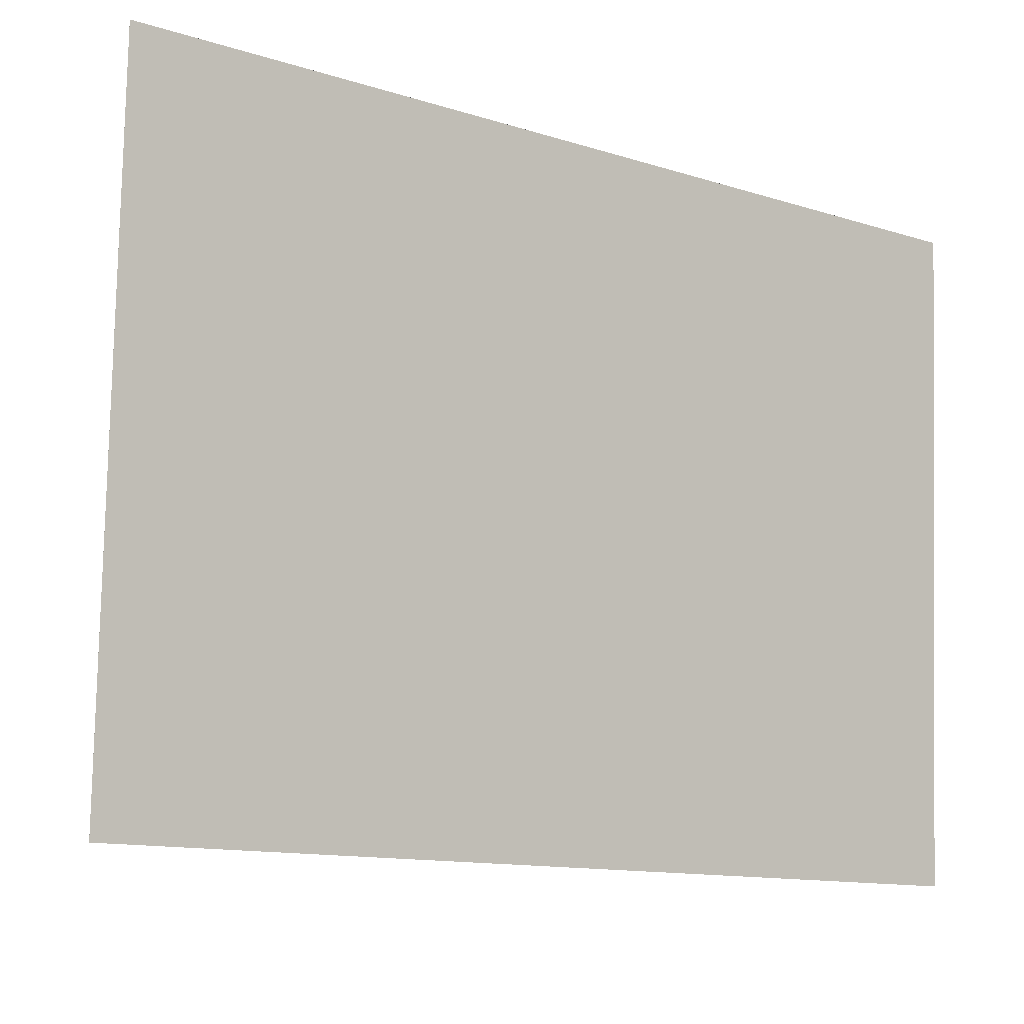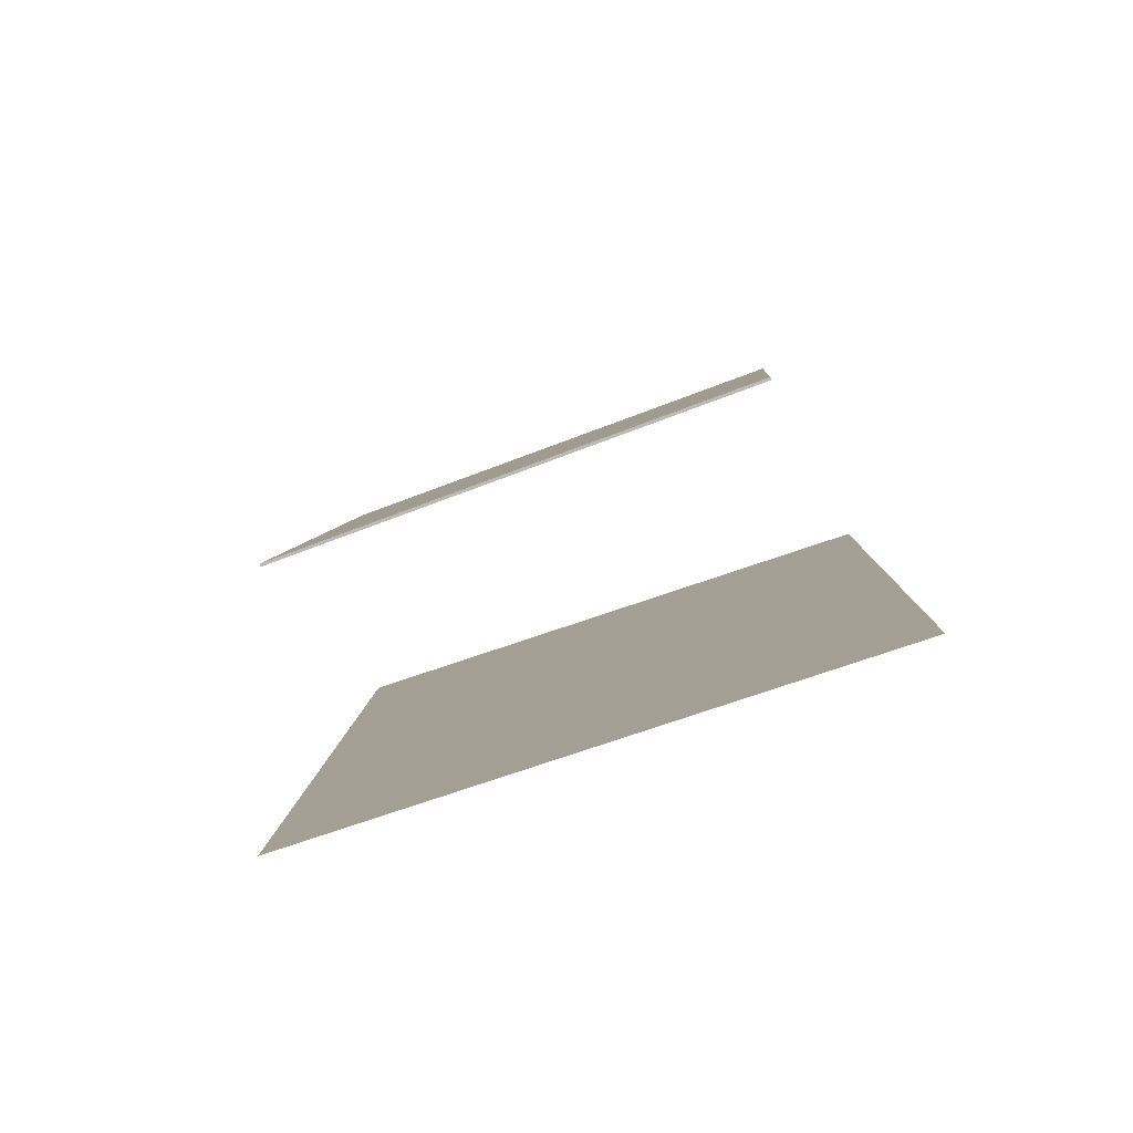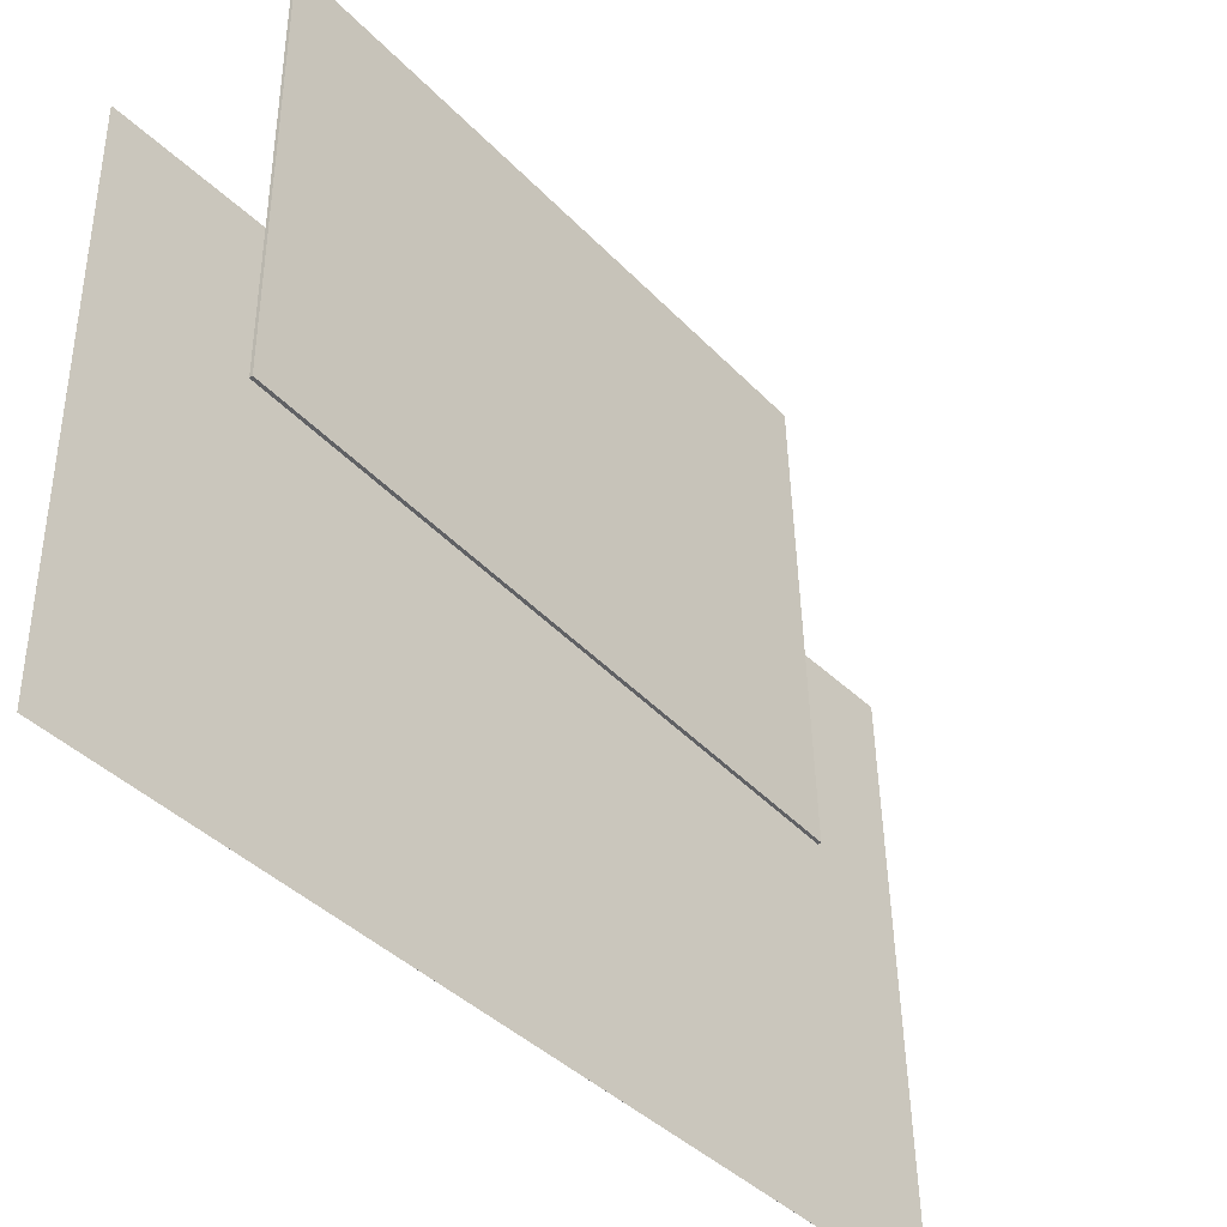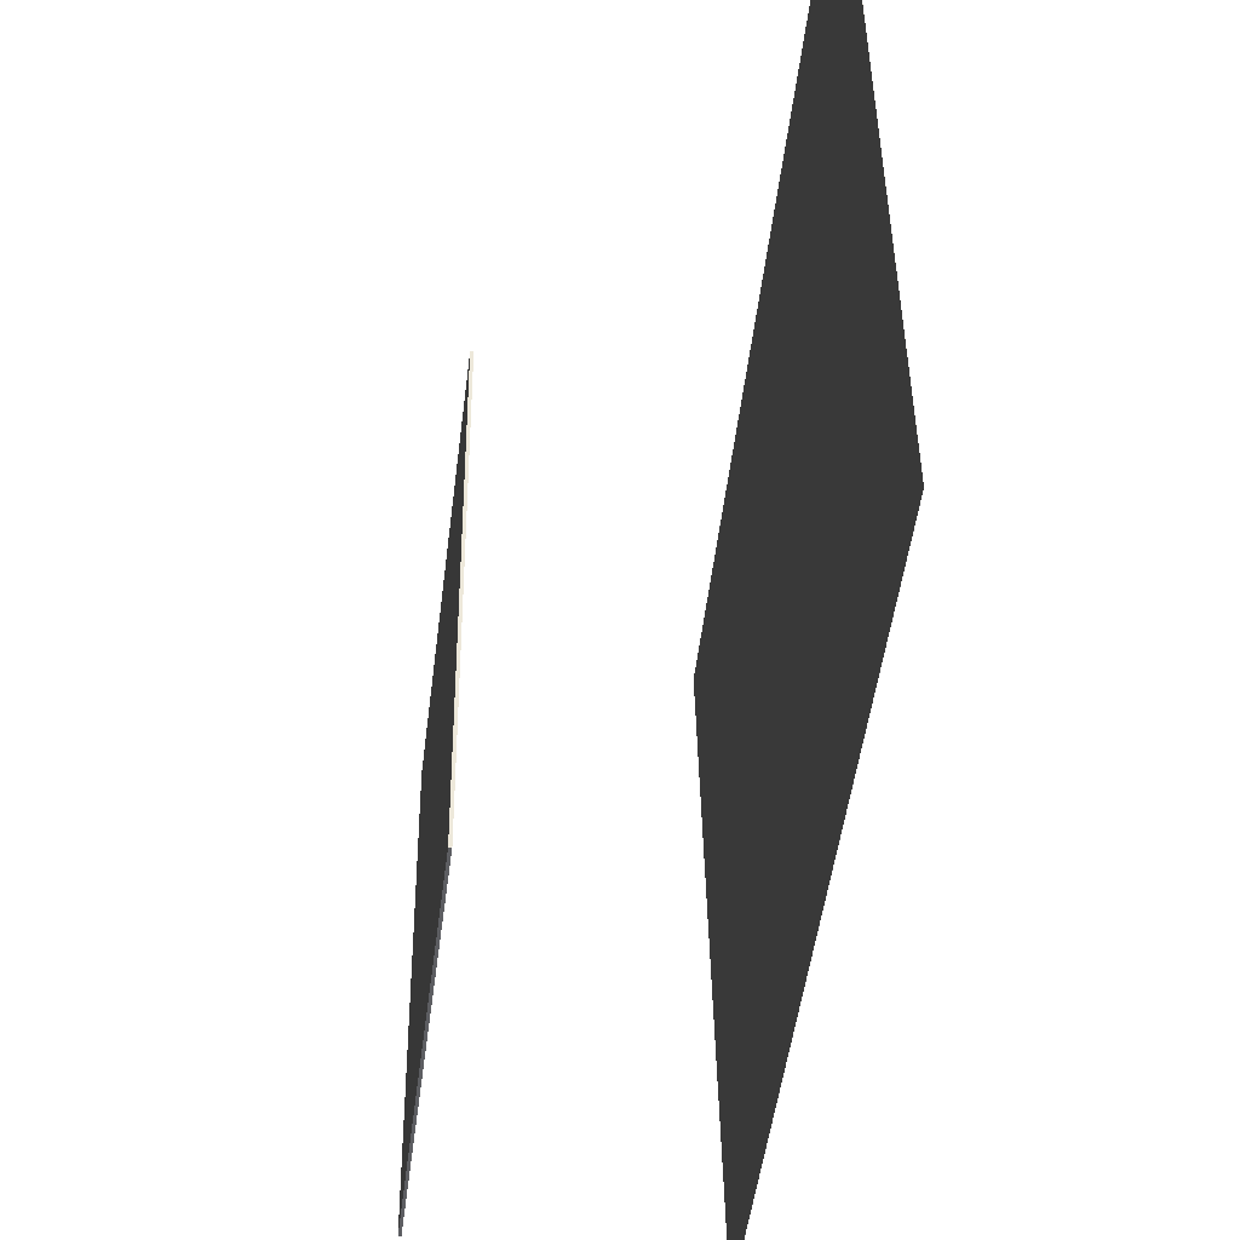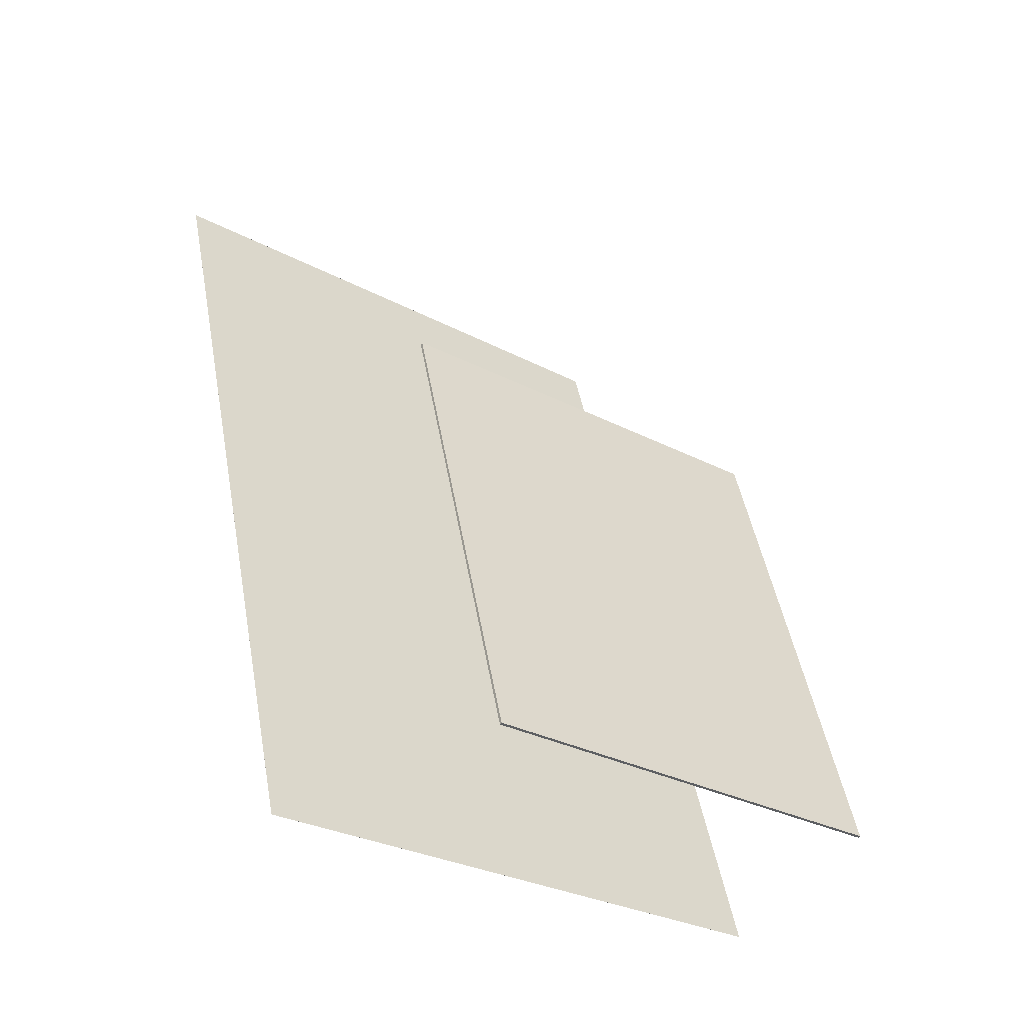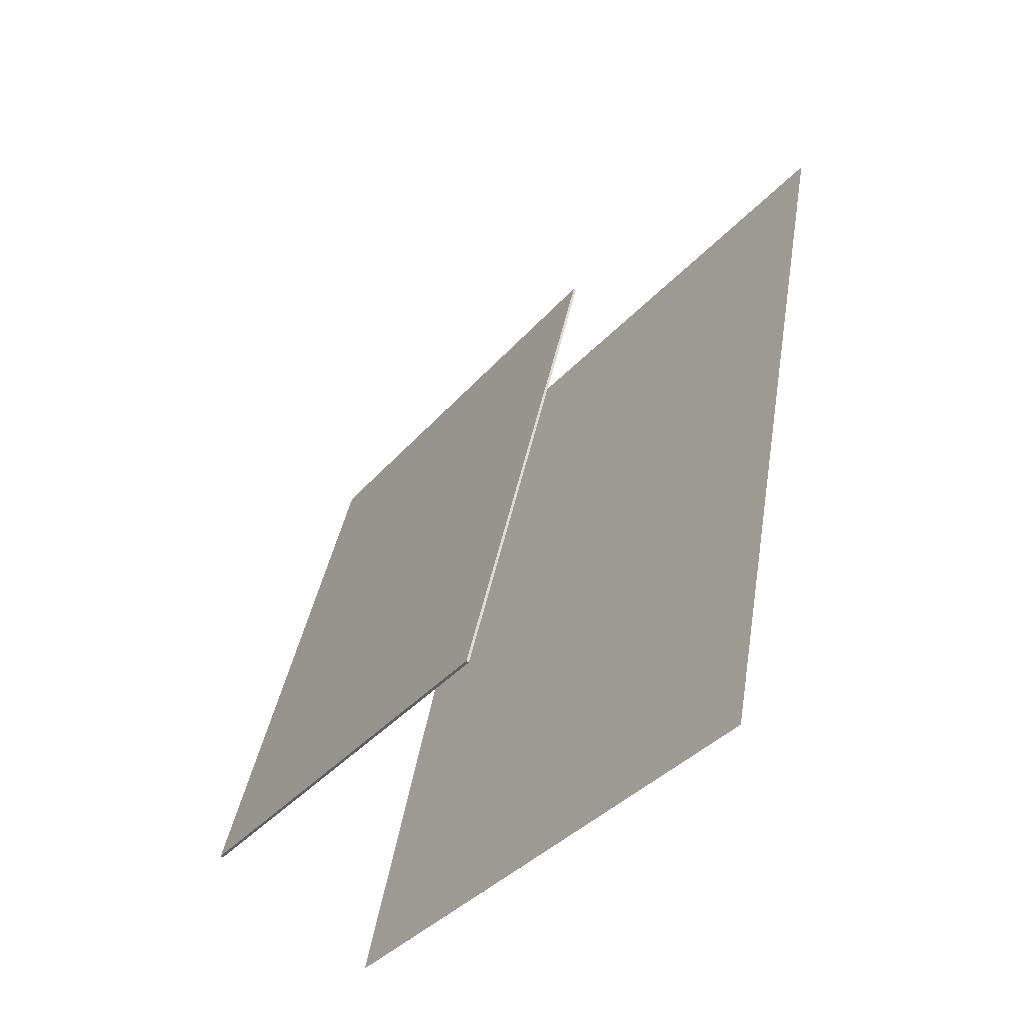
<metadata>
{"format":"obj","ext":"obj","renderer":"f3d","projection":"perspective","resolution":1024,"background":"white","views":[{"elev":-6.3,"azim":-116.2,"up":"+Z"},{"elev":-70.1,"azim":110.6,"up":"+Y"},{"elev":-47.7,"azim":55.7,"up":"+Z"},{"elev":-38.0,"azim":-171.8,"up":"+Z"},{"elev":-33.2,"azim":53.8,"up":"+Y"},{"elev":-35.7,"azim":144.9,"up":"+Y"}]}
</metadata>
<code>
v -0.02659 -0.3774 -0.3313
v -0.002132 -0.4068 0.3136
v -0.02661 -0.3774 -0.3313
v -0.002155 -0.4068 0.3136
v -0.2489 0.5443 -0.281
v -0.2244 0.5149 0.3639
v -0.2489 0.5443 -0.281
v -0.2244 0.5149 0.3639
f 1.0 7.0 5.0
f 1.0 3.0 7.0
f 1.0 4.0 3.0
f 1.0 2.0 4.0
f 3.0 8.0 7.0
f 3.0 4.0 8.0
f 5.0 7.0 8.0
f 5.0 8.0 6.0
f 1.0 5.0 6.0
f 1.0 6.0 2.0
f 2.0 6.0 8.0
f 2.0 8.0 4.0
v 0.2435 -0.3681 -0.2625
v 0.2433 -0.3768 0.2096
v 0.1005 0.1734 -0.2526
v 0.1003 0.1647 0.2195
v 0.2462 -0.3674 -0.2625
v 0.2461 -0.376 0.2096
v 0.1033 0.1741 -0.2526
v 0.1031 0.1654 0.2195
f 9.0 15.0 13.0
f 9.0 11.0 15.0
f 9.0 12.0 11.0
f 9.0 10.0 12.0
f 11.0 16.0 15.0
f 11.0 12.0 16.0
f 13.0 15.0 16.0
f 13.0 16.0 14.0
f 9.0 13.0 14.0
f 9.0 14.0 10.0
f 10.0 14.0 16.0
f 10.0 16.0 12.0

</code>
